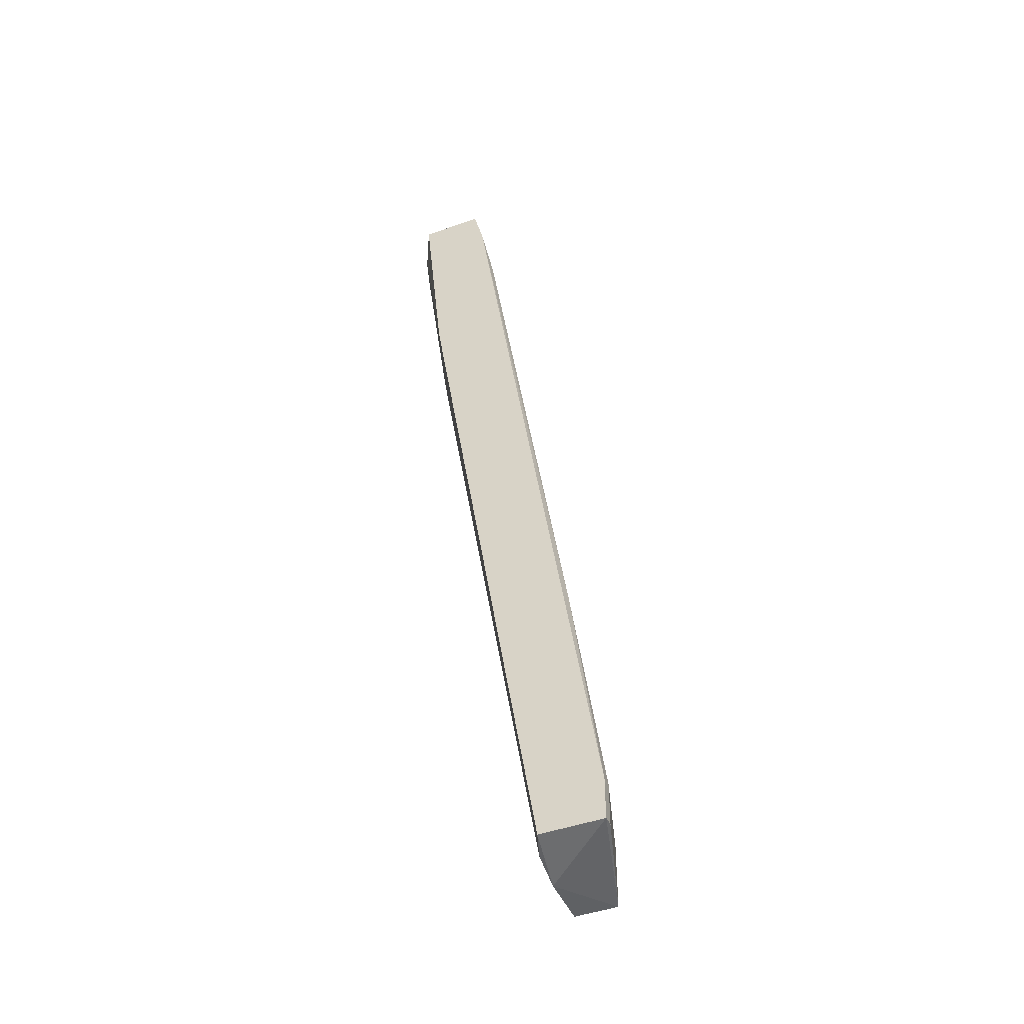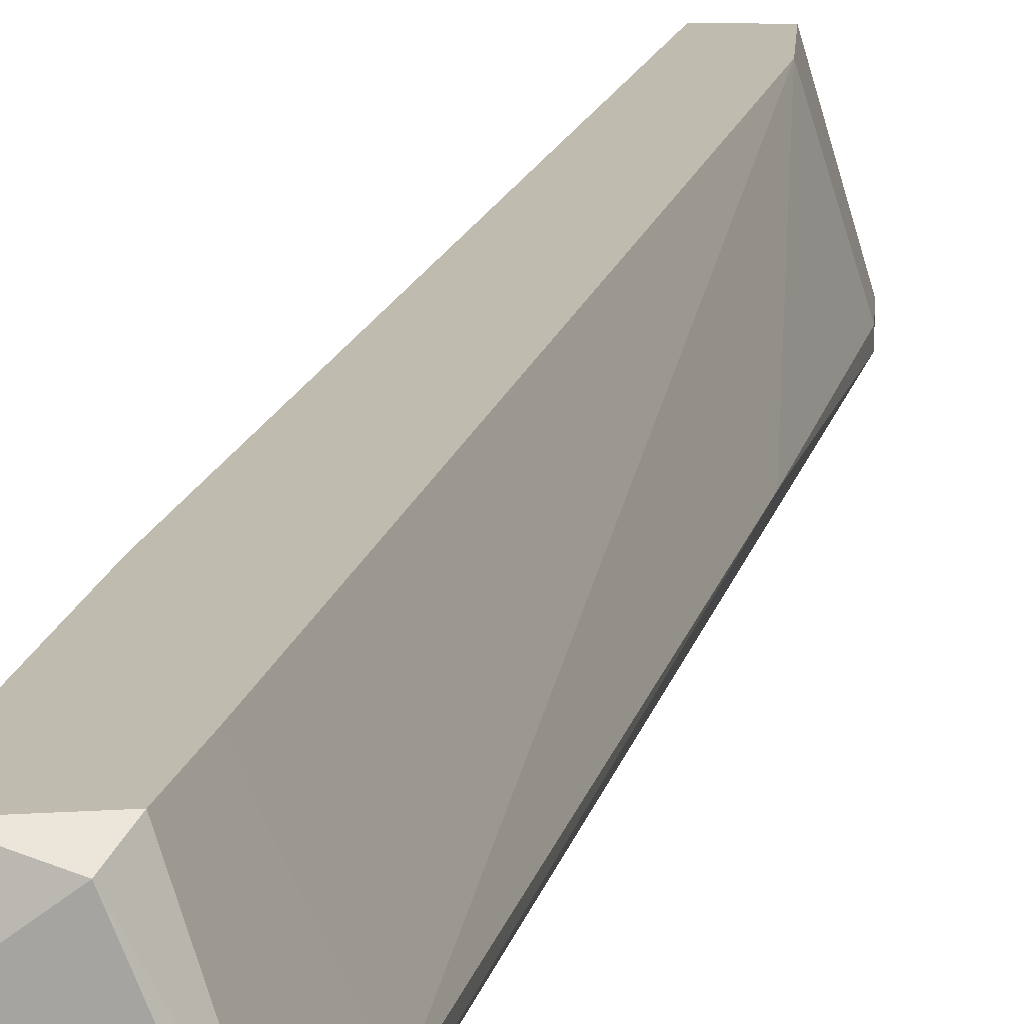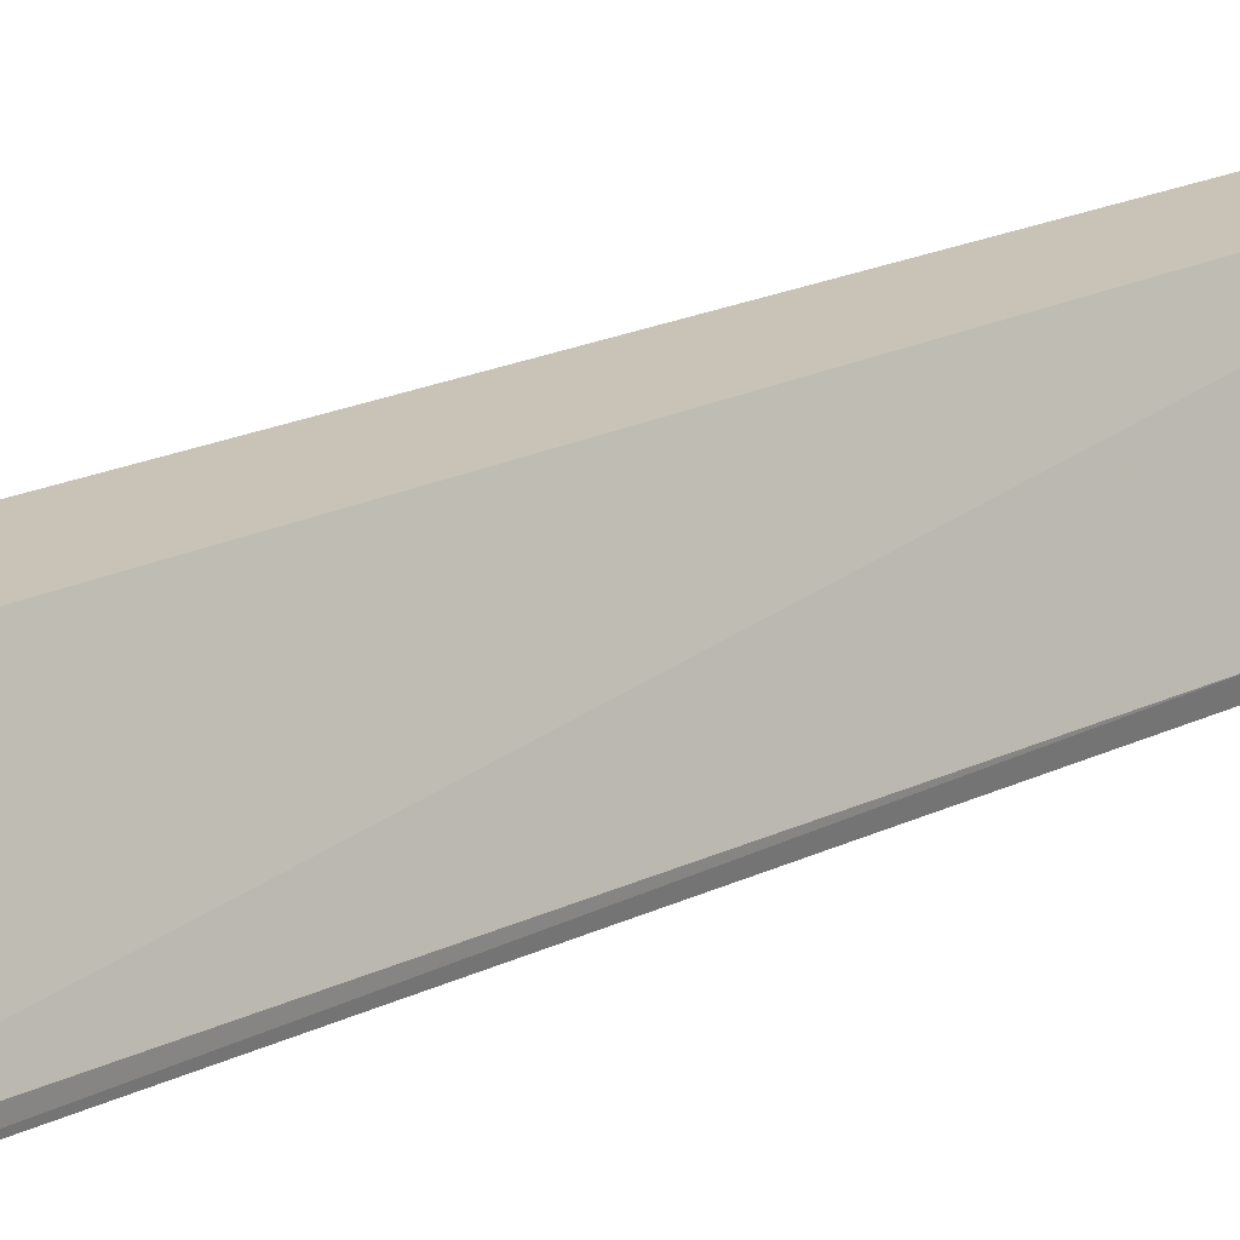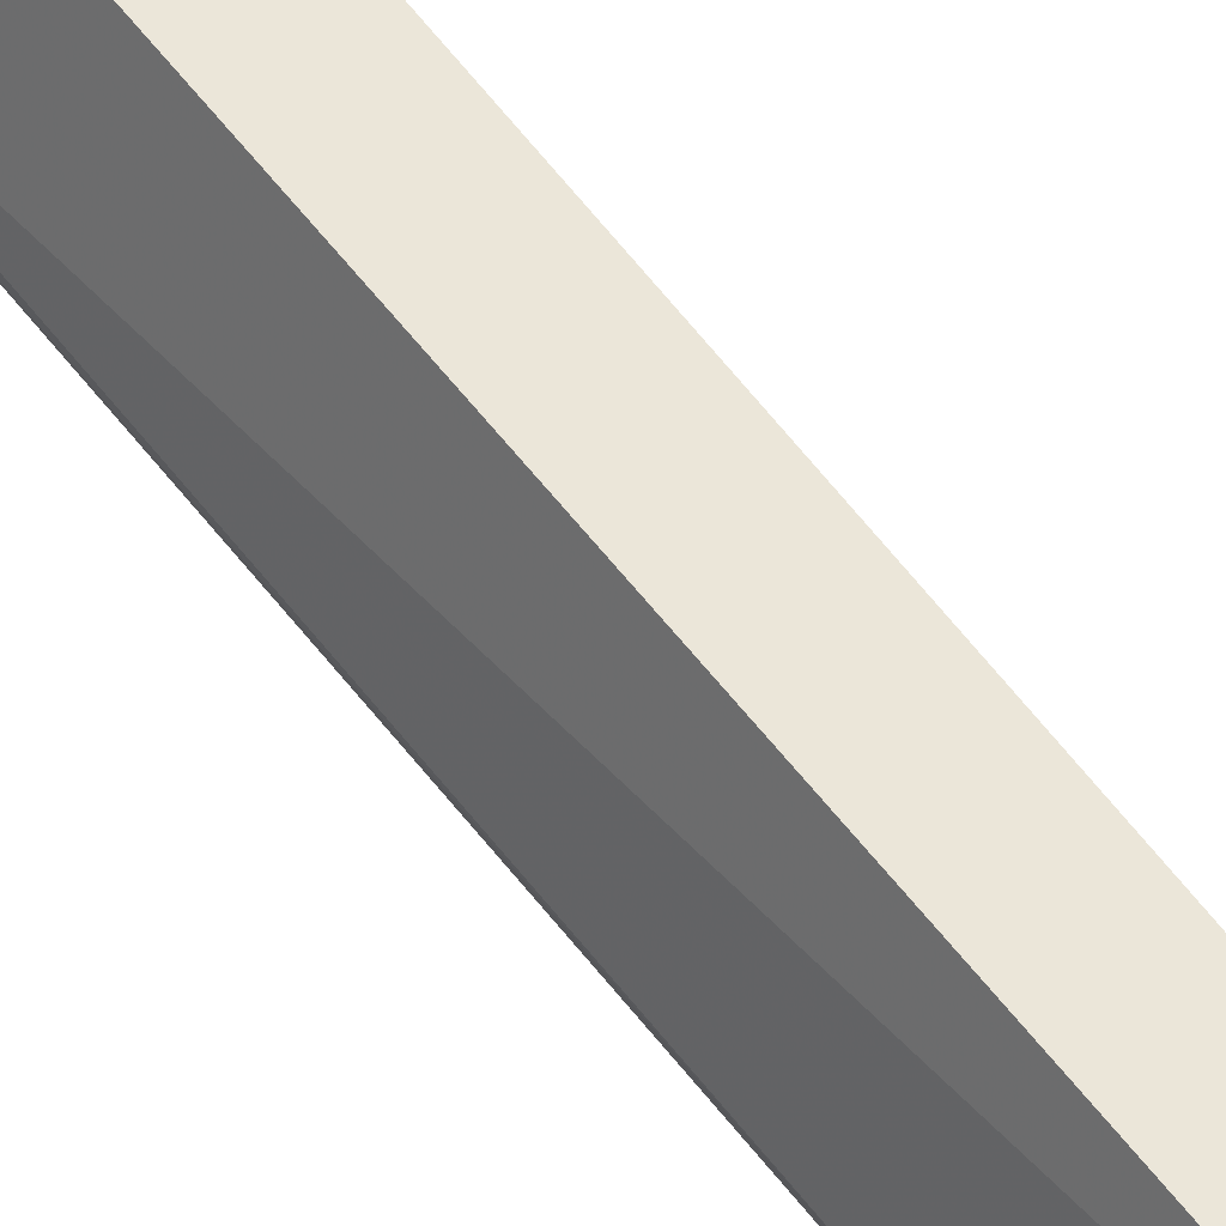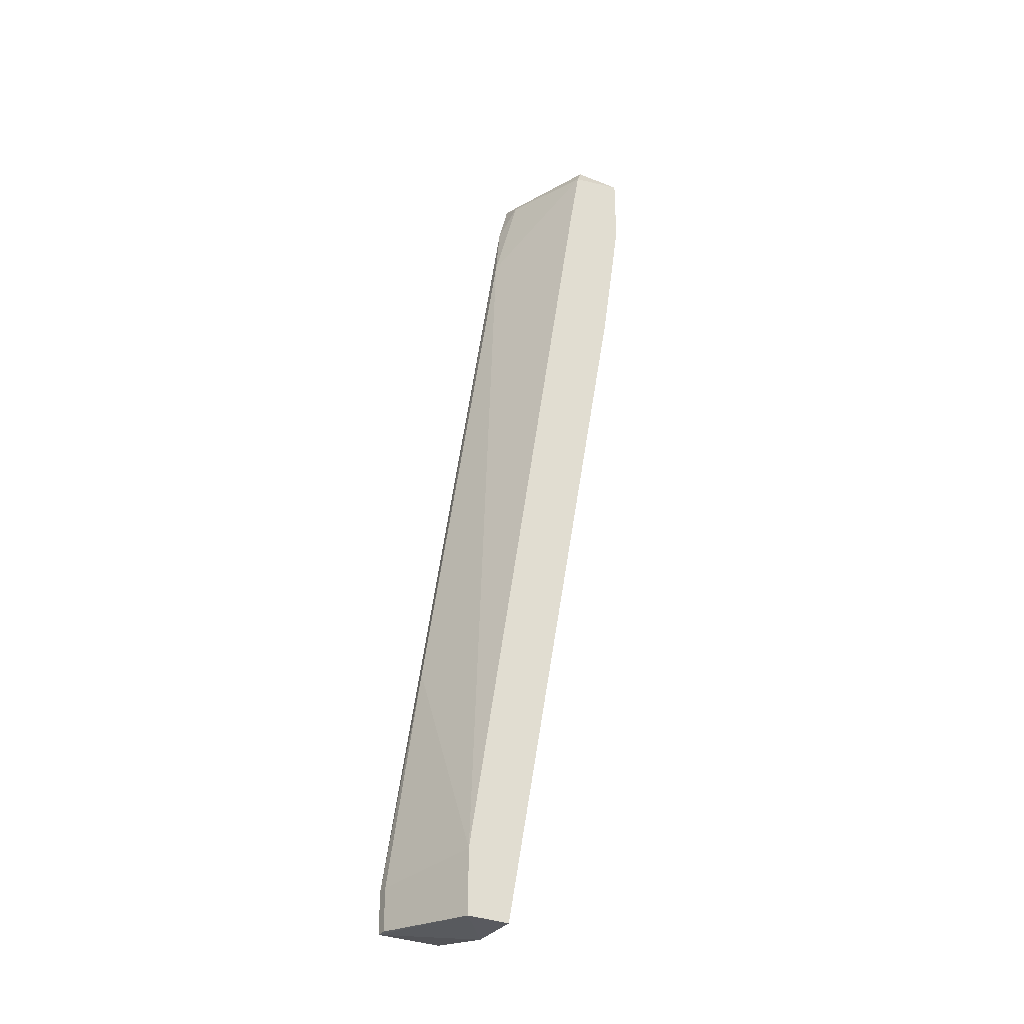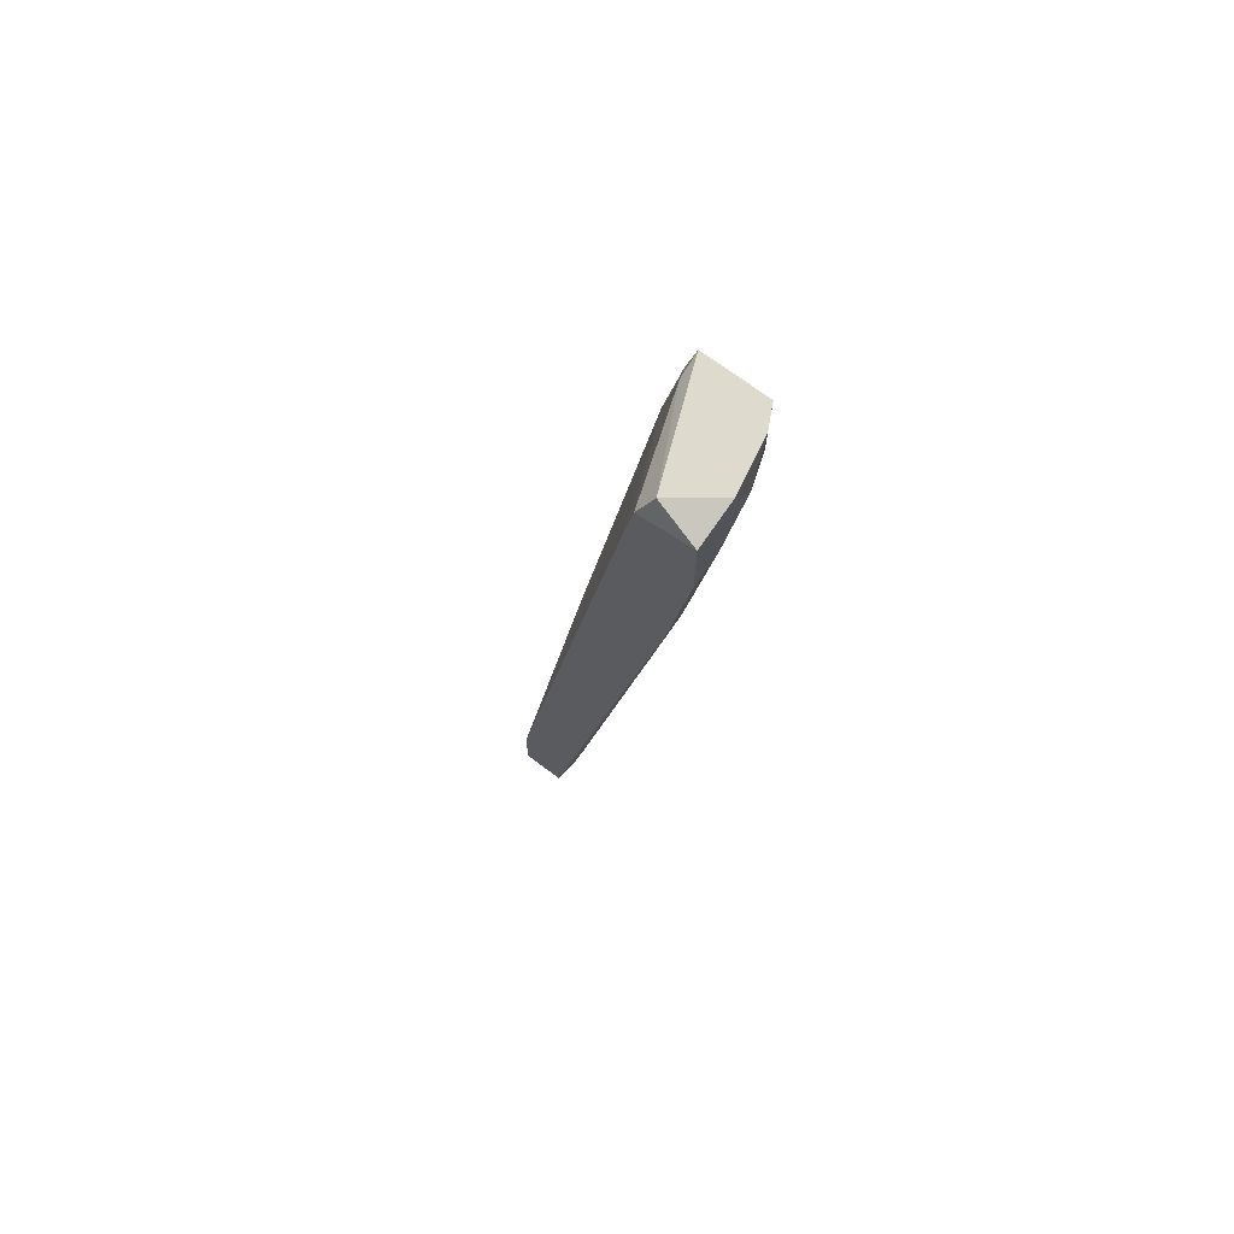
<metadata>
{"format":"obj","ext":"obj","renderer":"f3d","projection":"perspective","resolution":1024,"background":"white","views":[{"elev":-45.5,"azim":22.4,"up":"+Z"},{"elev":16.2,"azim":3.7,"up":"+Y"},{"elev":19.4,"azim":38.3,"up":"+Y"},{"elev":56.2,"azim":134.9,"up":"+Y"},{"elev":-31.9,"azim":149.9,"up":"+Z"},{"elev":71.2,"azim":-143.1,"up":"+Z"}]}
</metadata>
<code>
v -0.02438 0.004752 0.02176
v -0.02438 -0.005759 0.04746
v -0.02438 0.007088 0.02176
v -0.02321 8.1e-05 0.01826
v -0.02087 0.007088 0.04512
v -0.01503 -0.004591 0.03578
v -0.0197 0.007088 0.03811
v -0.01036 0.001248 -0.05882
v -0.01036 -0.002254 -0.05765
v -0.01036 0.007088 -0.05882
v -0.00569 -0.004591 -0.02727
v -0.00569 0.007088 -0.0518
v -0.00569 0.007088 -0.05882
v -0.0162 -0.005759 0.04278
v -0.002185 -0.005759 -0.05765
v -0.002185 -0.005759 -0.05298
v -0.002185 -0.004591 -0.05765
v -0.002185 -0.004591 -0.05298
v -0.02671 0.003584 0.03928
v -0.02671 0.002417 0.04746
v -0.02671 8.1e-05 0.04395
v -0.02671 0.007088 0.03811
v -0.02671 0.007088 0.04628
v -0.02204 -0.003422 0.01709
v -0.02204 -0.005759 0.02409
v -0.02204 0.00592 0.04746
v -0.02554 -0.003422 0.04746
v -0.02554 -0.003422 0.04395
v -0.01153 0.003584 -0.05413
v -0.01153 -0.001087 -0.0518
v -0.01153 0.00592 -0.05413
v -0.01736 -0.003422 0.04628
v -0.01736 -0.005759 0.04746
v -0.009193 -0.005759 -0.05765
f 21 22 19
f 16 14 34
f 5 12 22
f 34 14 25
f 22 12 10
f 18 16 17
f 12 18 17
f 25 14 33
f 5 22 23
f 23 22 21
f 10 12 13
f 12 17 13
f 33 27 2
f 25 33 2
f 16 18 11
f 14 16 11
f 18 12 11
f 6 14 11
f 12 6 11
f 27 33 26
f 5 23 26
f 34 25 24
f 4 9 24
f 9 34 24
f 21 4 24
f 10 31 3
f 22 10 3
f 31 1 3
f 1 22 3
f 31 10 29
f 1 31 29
f 34 9 8
f 10 13 8
f 29 10 8
f 9 29 8
f 12 5 7
f 5 6 7
f 6 12 7
f 27 21 28
f 2 27 28
f 25 2 28
f 24 25 28
f 21 24 28
f 6 5 32
f 14 6 32
f 33 14 32
f 26 33 32
f 5 26 32
f 21 27 20
f 23 21 20
f 27 26 20
f 26 23 20
f 16 34 15
f 17 16 15
f 13 17 15
f 34 8 15
f 8 13 15
f 9 4 30
f 4 1 30
f 29 9 30
f 1 29 30
f 22 1 19
f 1 4 19
f 4 21 19

</code>
